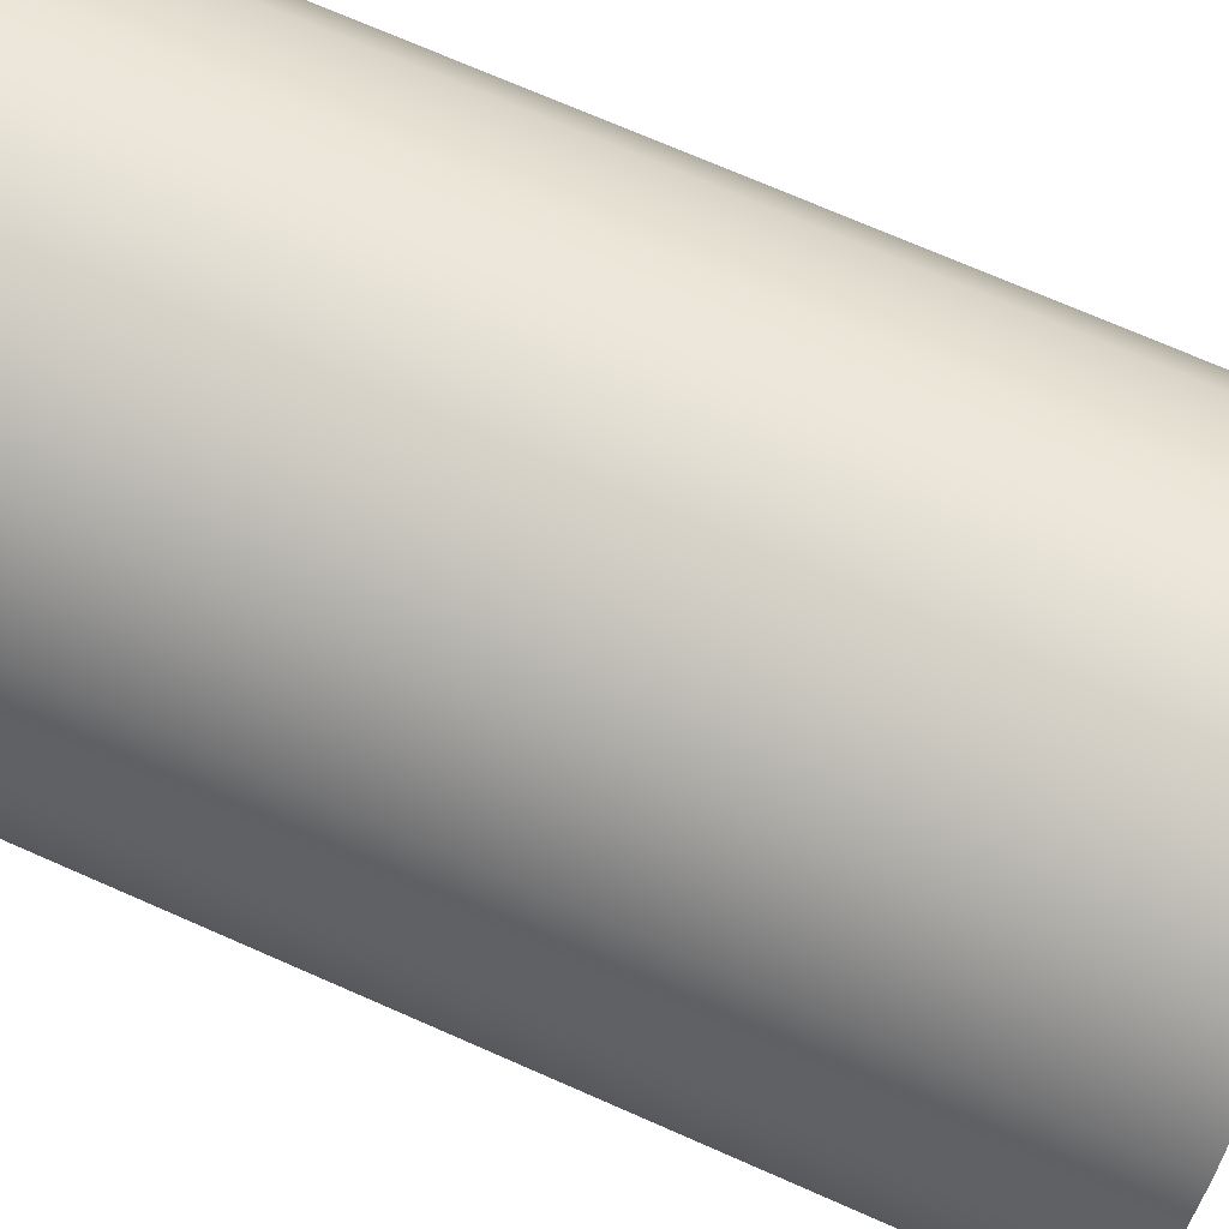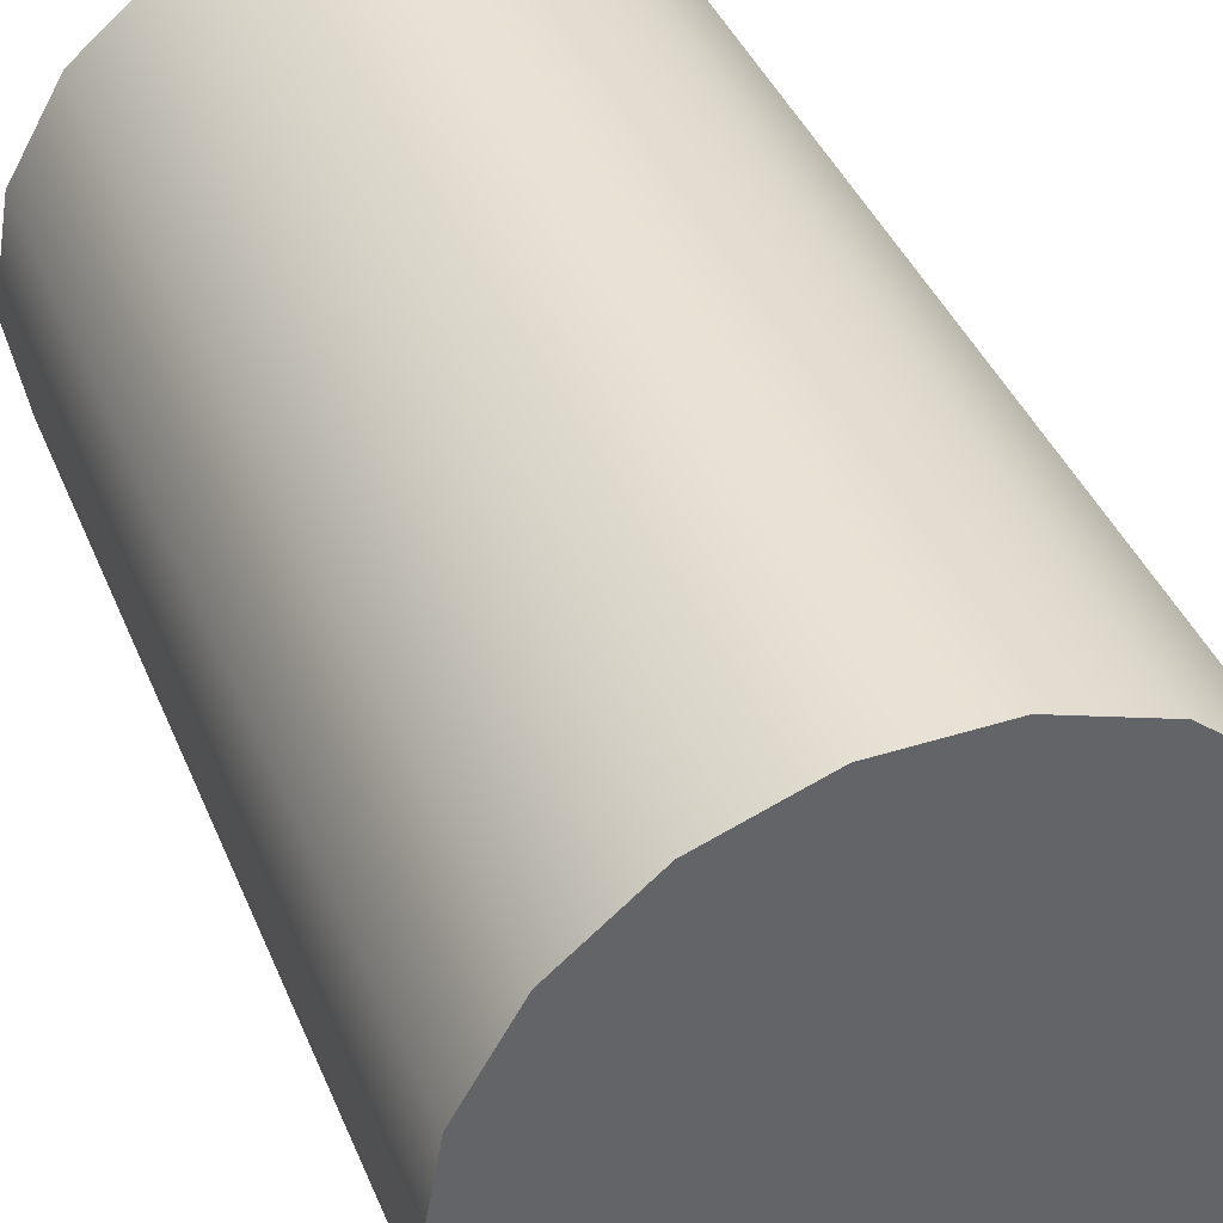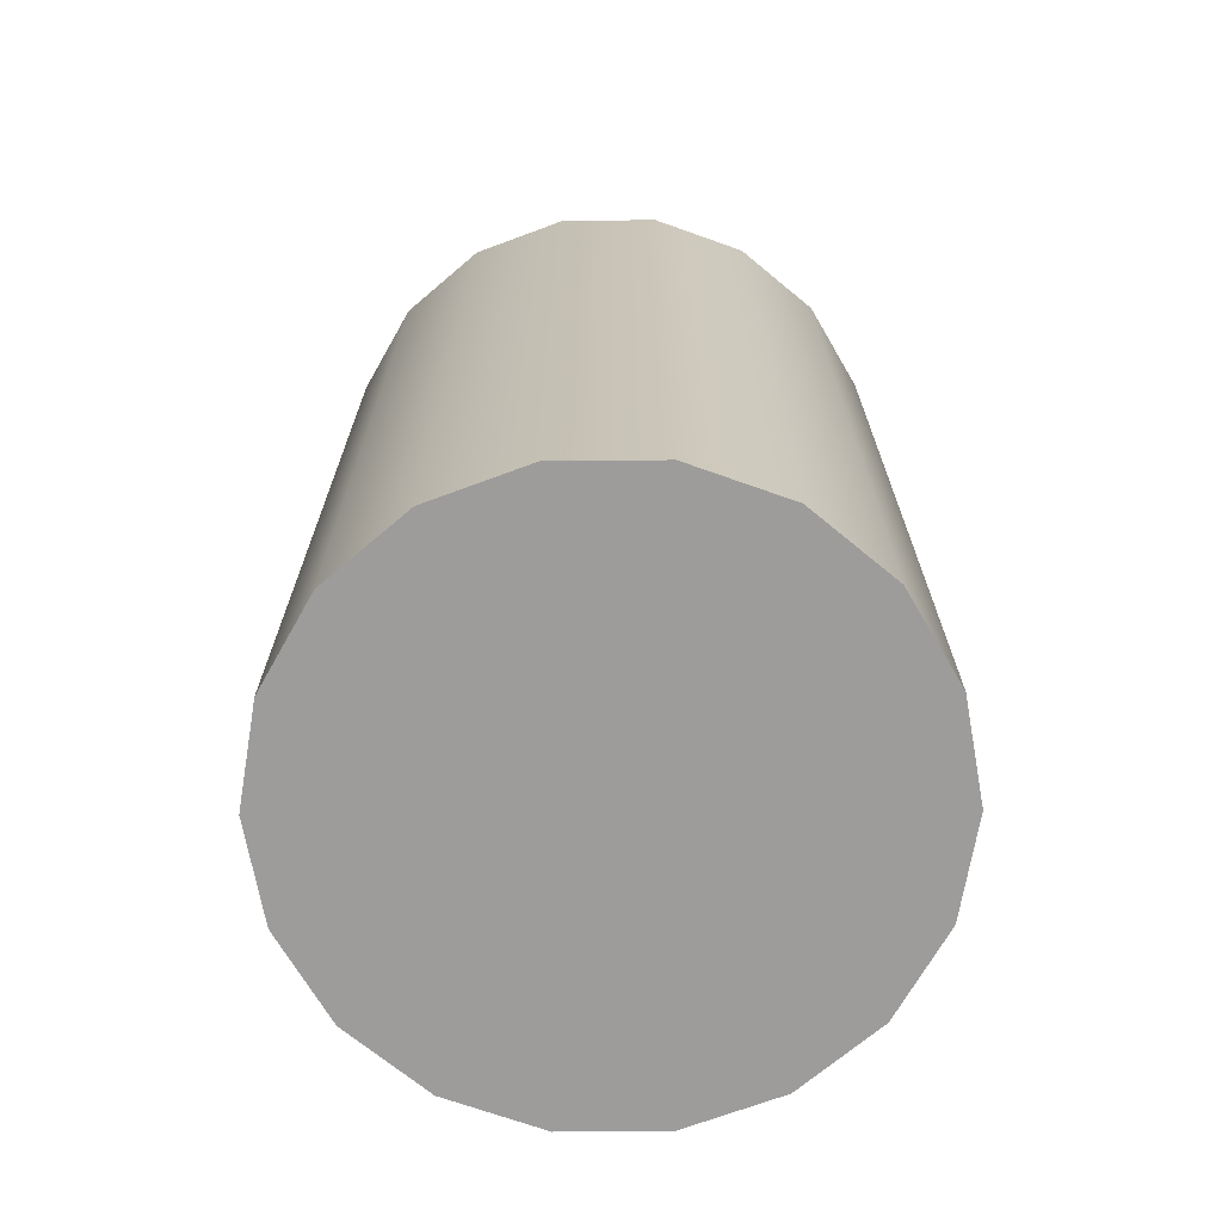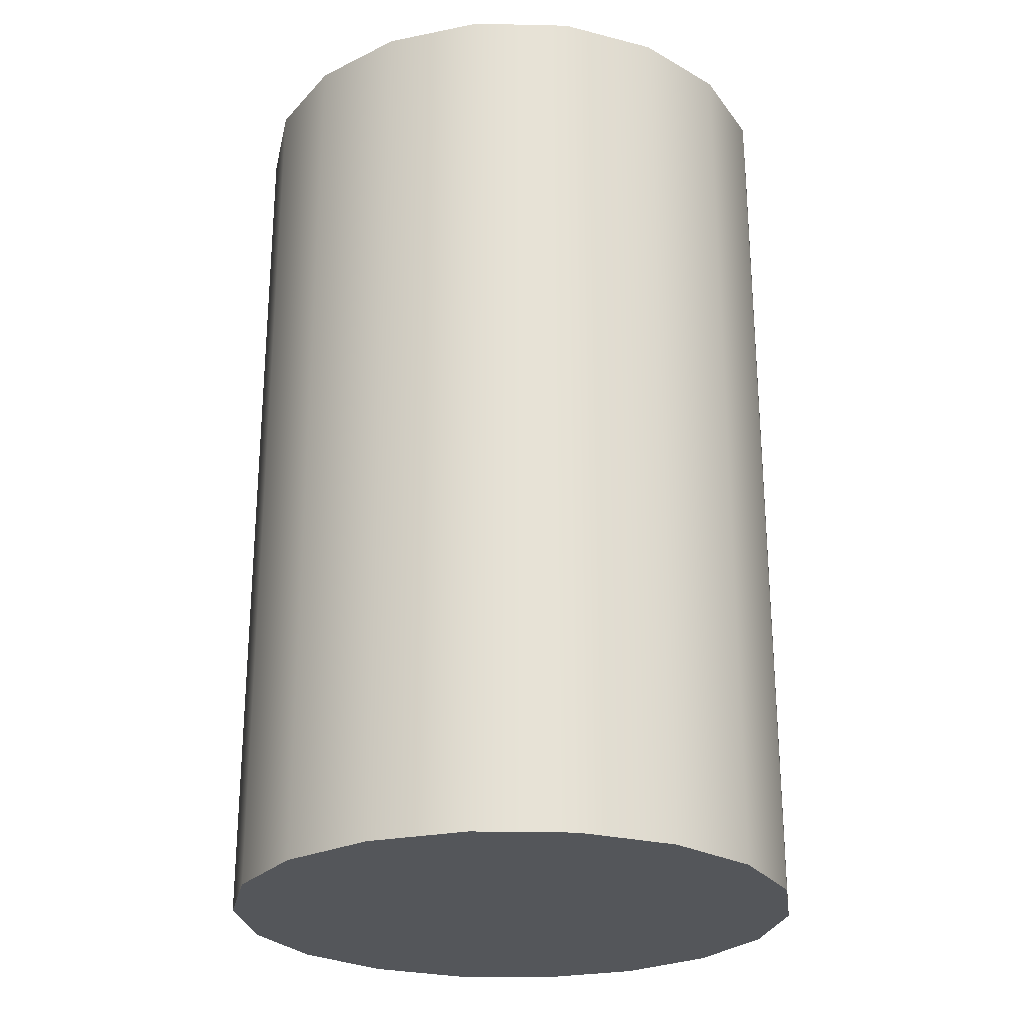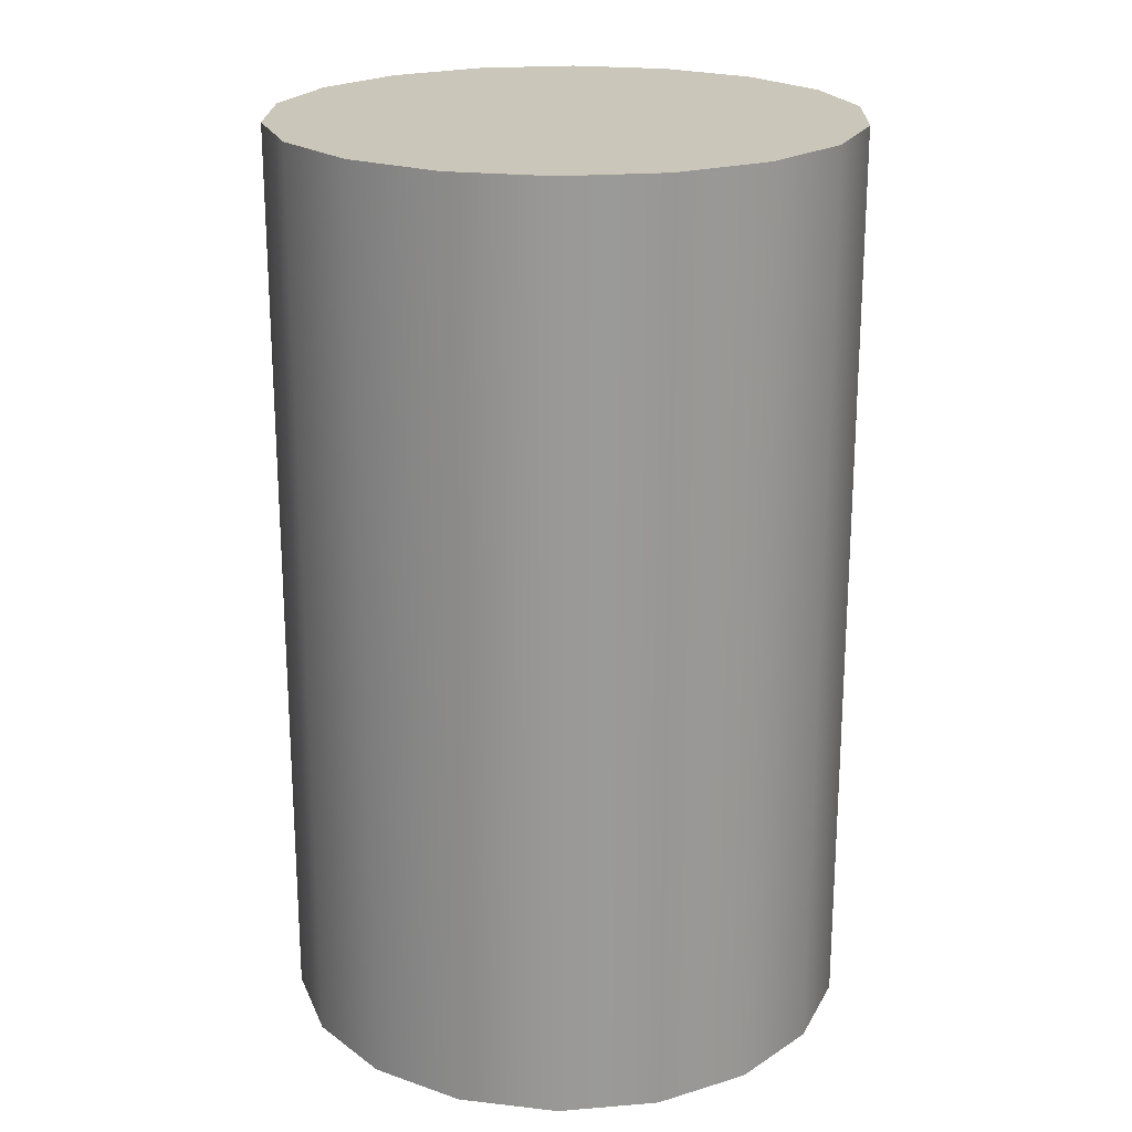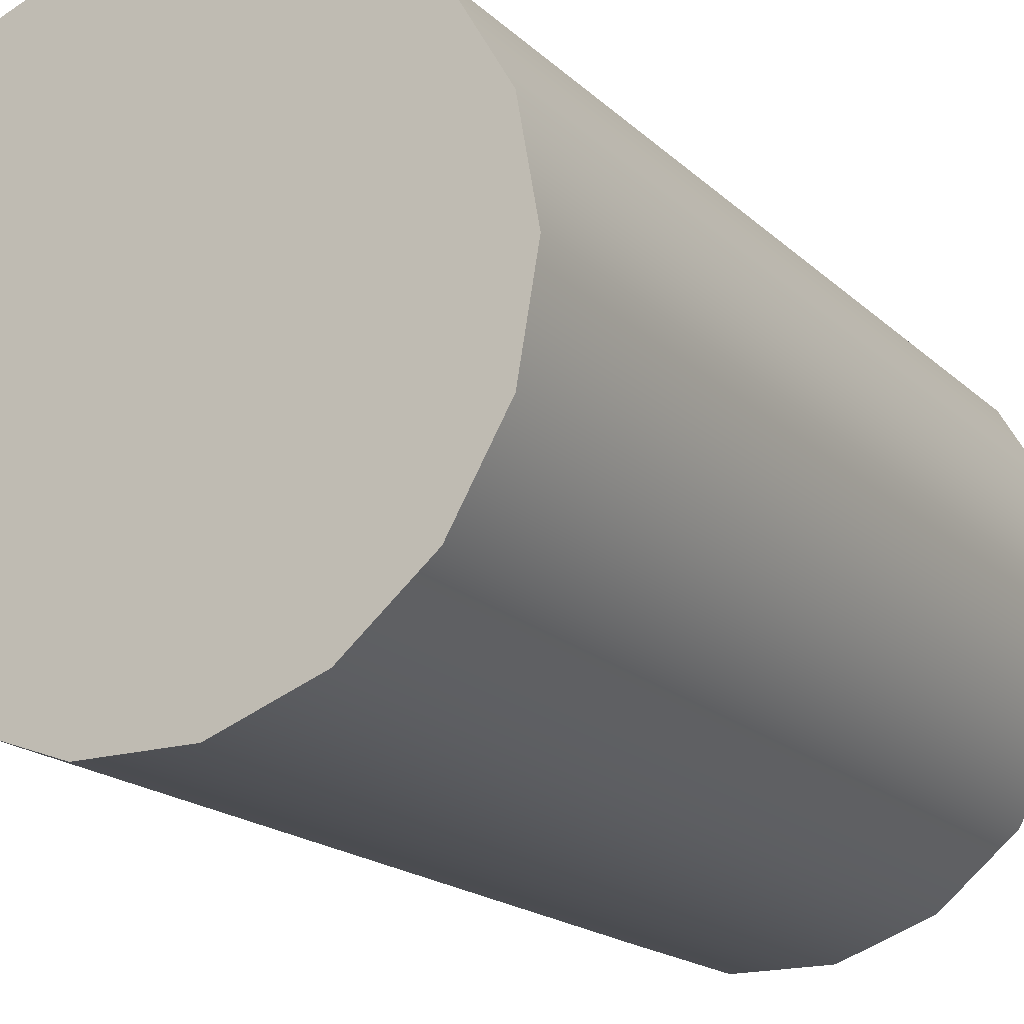
<metadata>
{"format":"obj","ext":"obj","renderer":"f3d","projection":"perspective","resolution":1024,"background":"white","views":[{"elev":72.9,"azim":-66.4,"up":"+Z"},{"elev":40.5,"azim":-21.1,"up":"+Z"},{"elev":-70.2,"azim":0.4,"up":"+Y"},{"elev":-25.7,"azim":177.9,"up":"+Y"},{"elev":21.2,"azim":151.6,"up":"+Y"},{"elev":-17.9,"azim":30.2,"up":"+Z"}]}
</metadata>
<code>
v  -50 0 -0
v  -50 160 -0
v  -46.98 160 -17.1
v  -46.98 0 -17.1
v  -38.3 160 -32.14
v  -38.3 0 -32.14
v  -25 160 -43.3
v  -25 0 -43.3
v  -8.682 160 -49.24
v  -8.682 0 -49.24
v  8.682 160 -49.24
v  8.682 0 -49.24
v  25 160 -43.3
v  25 0 -43.3
v  38.3 160 -32.14
v  38.3 0 -32.14
v  46.98 160 -17.1
v  46.98 0 -17.1
v  50 160 -0
v  50 0 -0
v  46.98 160 17.1
v  46.98 0 17.1
v  38.3 160 32.14
v  38.3 0 32.14
v  25 160 43.3
v  25 0 43.3
v  8.682 160 49.24
v  8.682 0 49.24
v  -8.682 160 49.24
v  -8.682 0 49.24
v  -25 160 43.3
v  -25 0 43.3
v  -38.3 160 32.14
v  -38.3 0 32.14
v  -46.98 160 17.1
v  -46.98 0 17.1
v  0 160 -0
v  0 0 -0
g jm1_c
f 1 2 3 4
f 5 6 4 3
f 7 8 6 5
f 9 10 8 7
f 11 12 10 9
f 13 14 12 11
f 15 16 14 13
f 17 18 16 15
f 19 20 18 17
f 21 22 20 19
f 23 24 22 21
f 25 26 24 23
f 27 28 26 25
f 29 30 28 27
f 31 32 30 29
f 33 34 32 31
f 35 36 34 33
f 2 1 36 35
f 21 19 37
f 37 19 17
f 25 23 37
f 37 23 21
f 37 27 25
f 31 29 37
f 37 29 27
f 33 31 37
f 35 33 37
f 3 2 37
f 37 2 35
f 7 5 37
f 37 5 3
f 9 7 37
f 13 11 37
f 37 11 9
f 15 13 37
f 37 17 15
f 18 20 38
f 38 20 22
f 38 16 18
f 12 14 38
f 38 14 16
f 10 12 38
f 6 8 38
f 38 8 10
f 38 4 6
f 1 4 38 36
f 32 34 38
f 38 34 36
f 30 32 38
f 38 28 30
f 24 26 38
f 38 26 28
f 38 22 24

</code>
